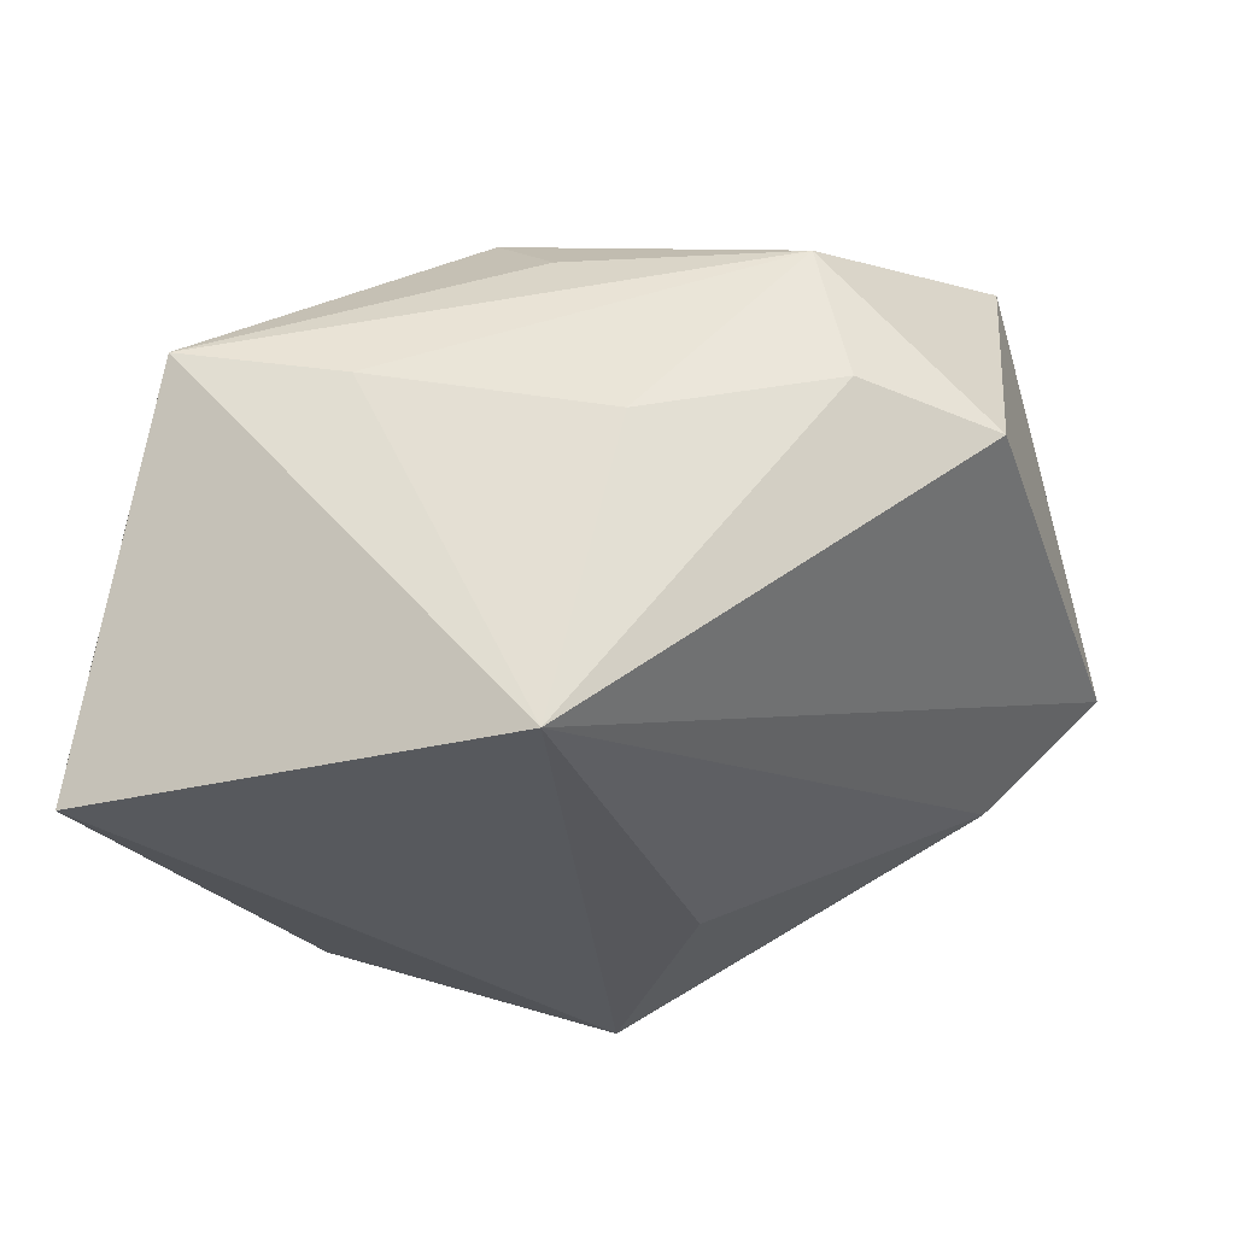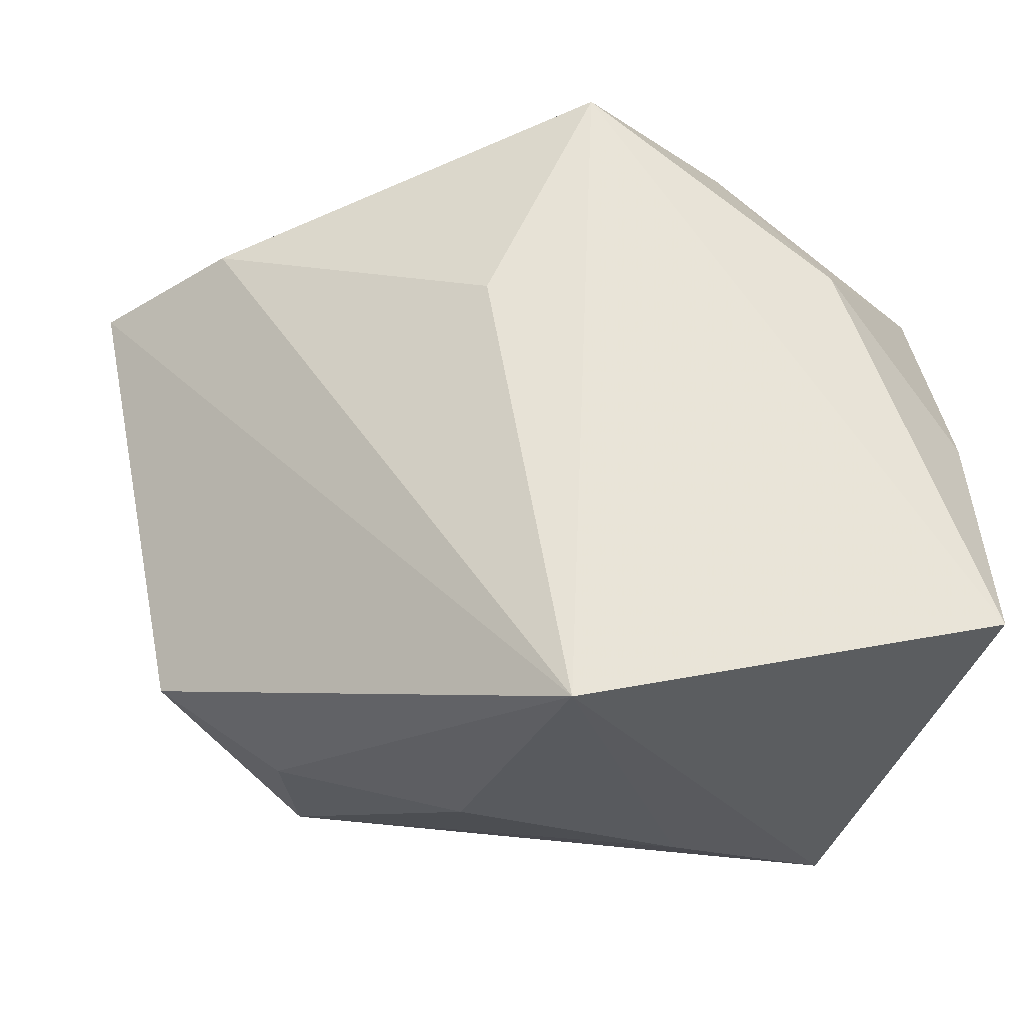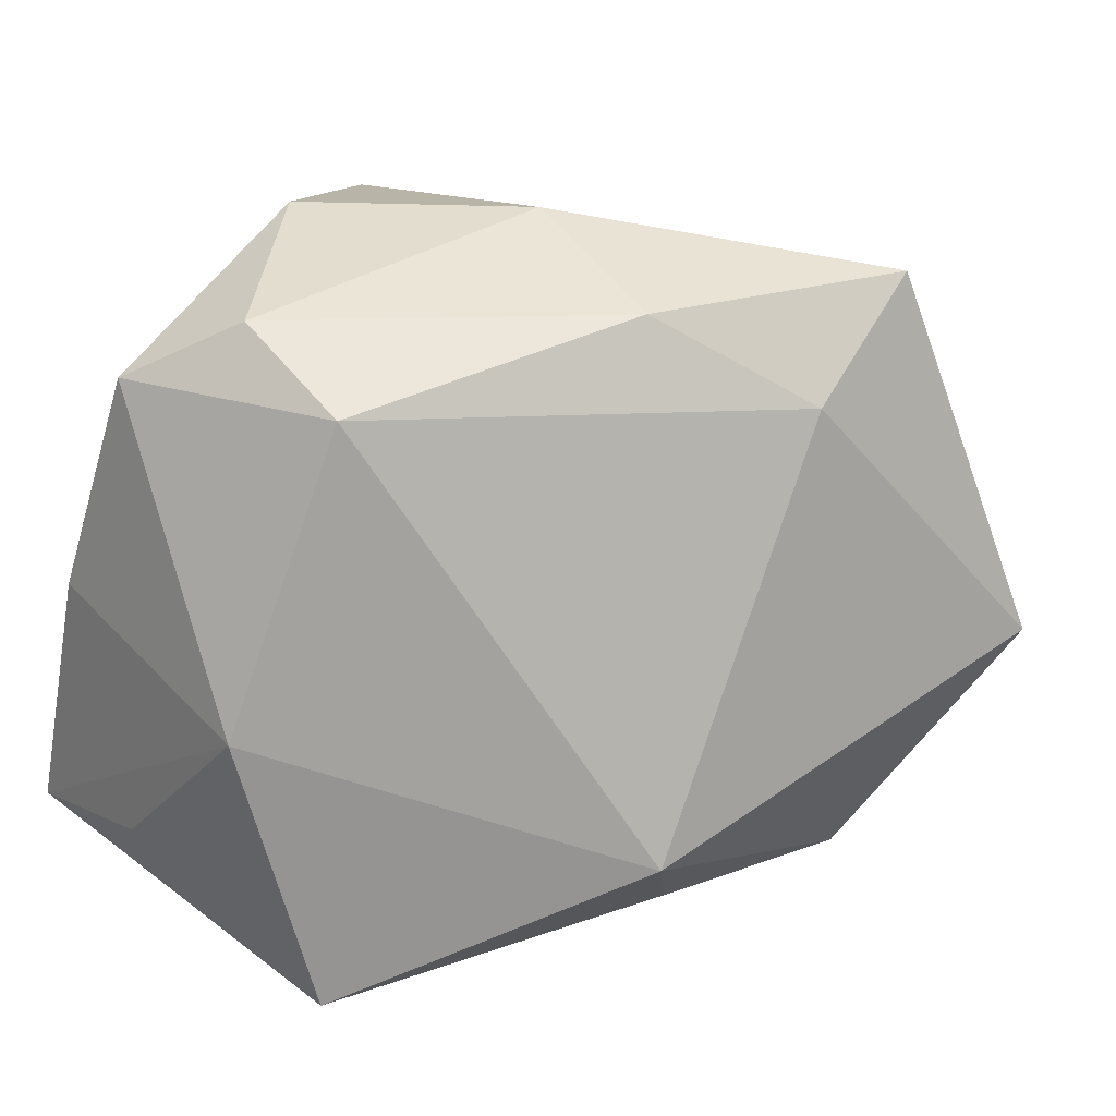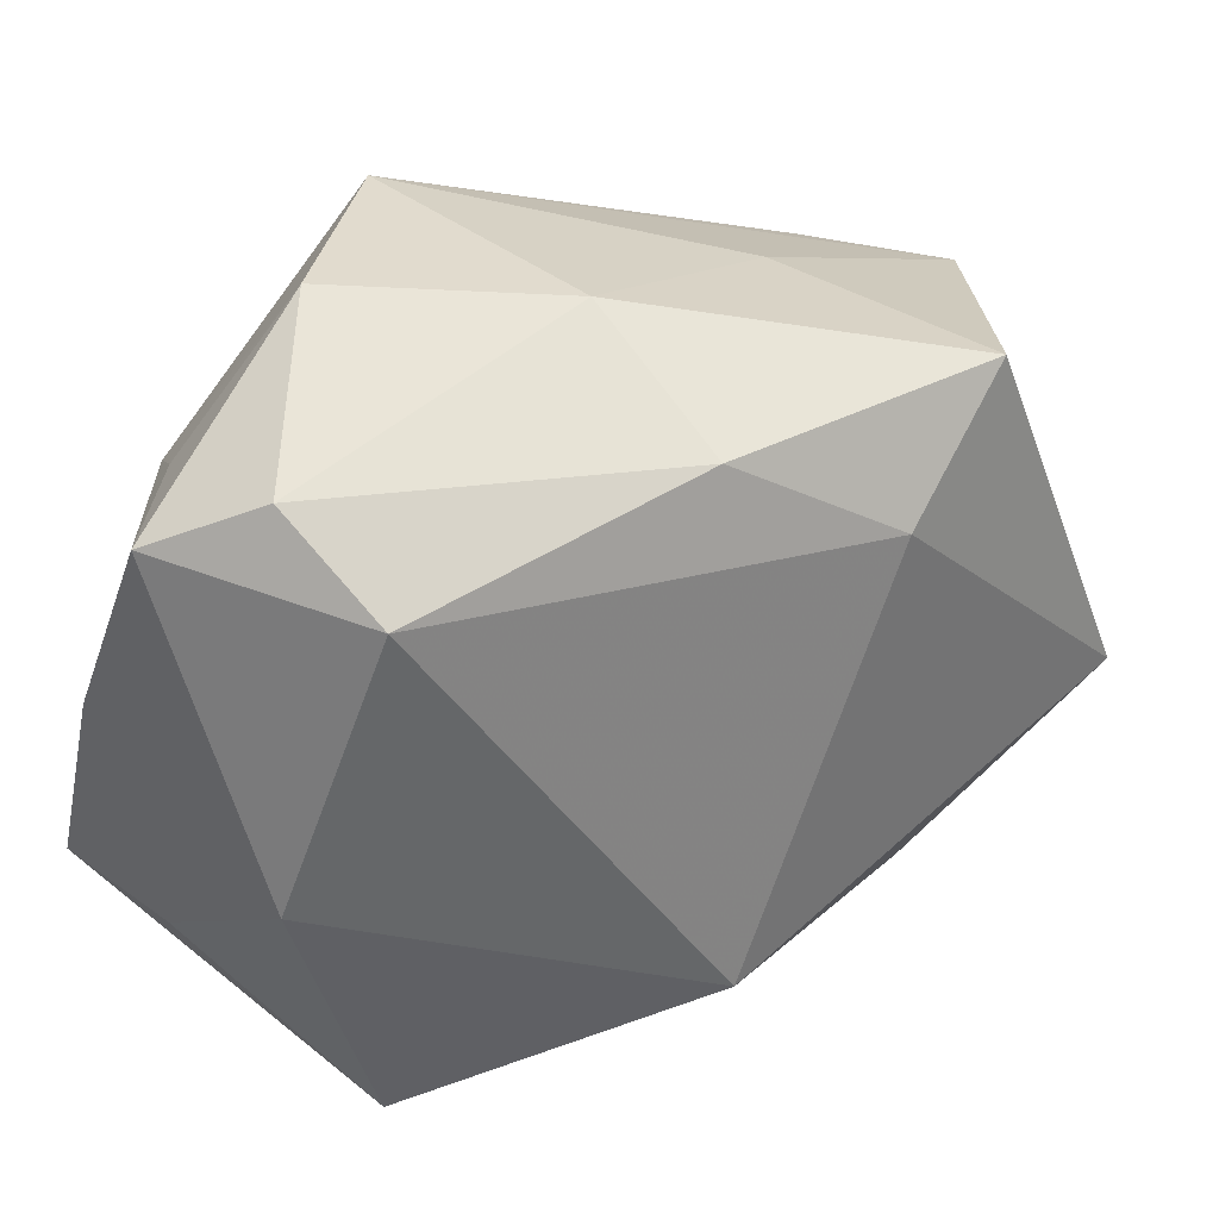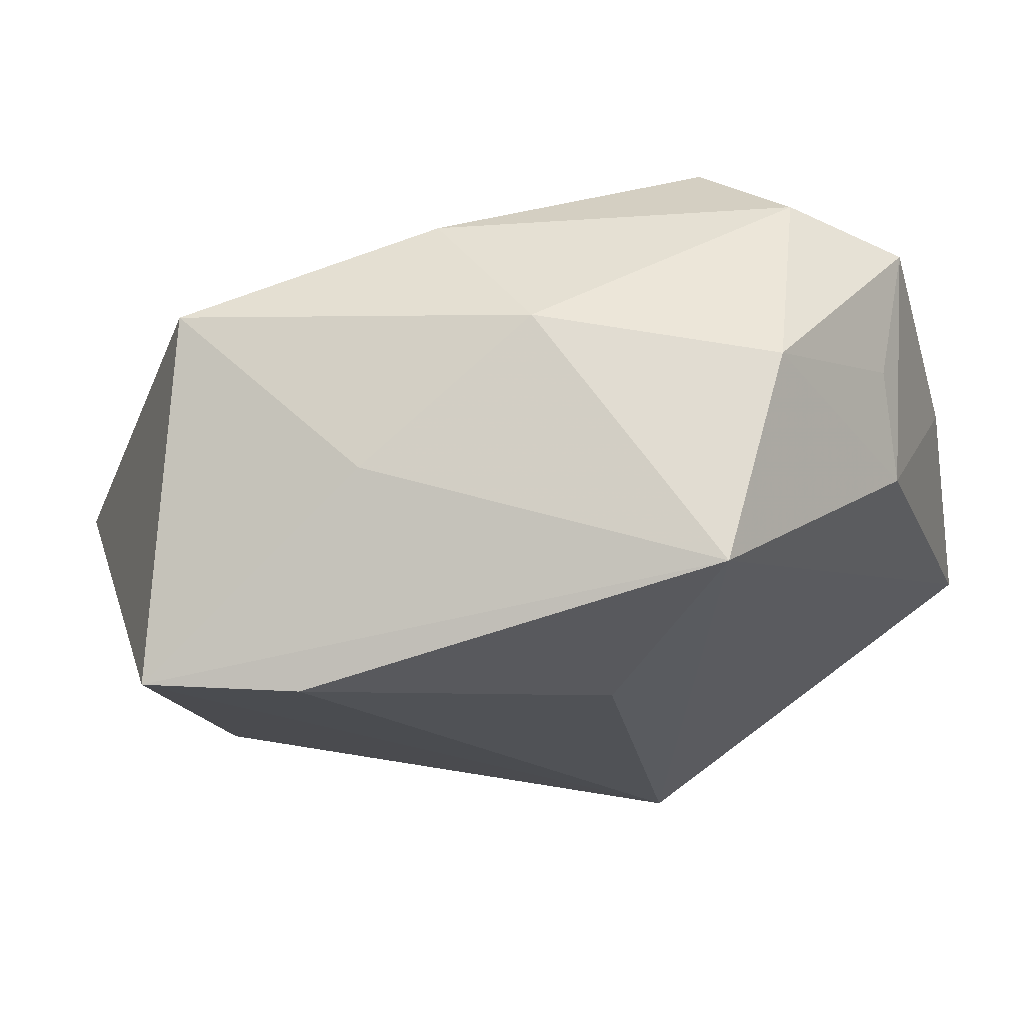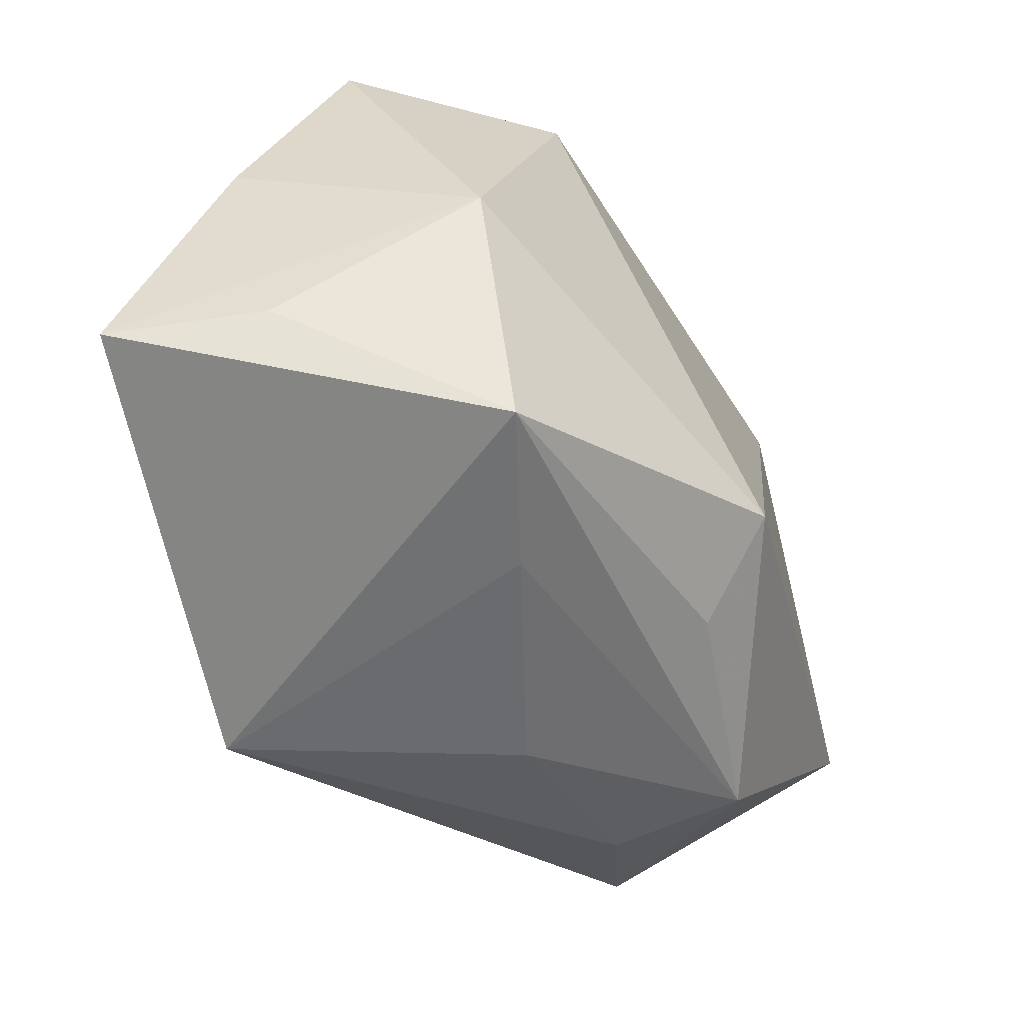
<metadata>
{"format":"obj","ext":"obj","renderer":"f3d","projection":"perspective","resolution":1024,"background":"white","views":[{"elev":-29.0,"azim":7.3,"up":"+Z"},{"elev":-28.2,"azim":172.1,"up":"+Y"},{"elev":16.8,"azim":-36.3,"up":"+Y"},{"elev":37.5,"azim":-39.7,"up":"+Y"},{"elev":65.3,"azim":145.3,"up":"+Y"},{"elev":-55.9,"azim":-76.6,"up":"+Y"}]}
</metadata>
<code>
v 0.05089 0.02098 -0.0009657
v 0.04282 -0.007151 0.03128
v 0.001577 -0.03561 -0.02894
v -0.0192 0.03862 -0.01423
v -0.0429 0.02479 -0.006891
v -0.0009286 0.03862 0.00377
v 0.009898 0.01255 -0.02704
v -0.03262 -0.03756 0.0101
v -0.02862 0.01771 -0.02601
v -0.04432 0.001745 -0.01761
v -0.0328 0.02394 -0.0169
v 0.008856 -0.0365 0.001367
v 0.0384 0.02384 -0.01181
v -0.001381 0.03068 0.0219
v 0.01376 0.02091 0.03026
v -0.001519 0.03712 -0.02894
v -0.01559 -0.03747 0.006551
v 0.0275 0.03256 0.02721
v -0.04136 -0.02409 -0.01241
v 0.04189 -0.02296 0.00451
v -0.04307 -0.02499 -0.02894
v 0.02178 0.03326 0.001712
v -0.03174 0.02316 0.01475
v -0.03411 0.03074 0.002424
v 0.001208 -0.03017 0.02237
v -0.04089 -0.008487 0.008413
v -0.005499 -0.02291 0.0302
v 0.02854 -0.03069 0.00692
v 0.02536 -0.03055 0.02116
f 21 16 3
f 26 27 23
f 23 5 26
f 8 21 3
f 27 26 8
f 23 27 15
f 15 27 2
f 2 18 15
f 2 27 29
f 29 20 2
f 16 21 9
f 19 26 21
f 21 8 19
f 19 8 26
f 4 6 16
f 16 9 4
f 23 15 14
f 14 15 18
f 18 6 14
f 3 16 7
f 16 6 22
f 22 6 18
f 27 8 25
f 25 29 27
f 8 29 25
f 3 20 28
f 20 29 28
f 17 8 3
f 17 29 8
f 10 9 21
f 5 9 10
f 21 26 10
f 10 26 5
f 11 9 5
f 5 4 11
f 11 4 9
f 24 5 23
f 24 4 5
f 6 4 24
f 23 14 24
f 24 14 6
f 2 20 1
f 1 18 2
f 16 22 1
f 1 22 18
f 1 20 3
f 12 28 29
f 29 17 12
f 3 28 12
f 12 17 3
f 13 7 16
f 3 7 13
f 13 1 3
f 16 1 13

</code>
